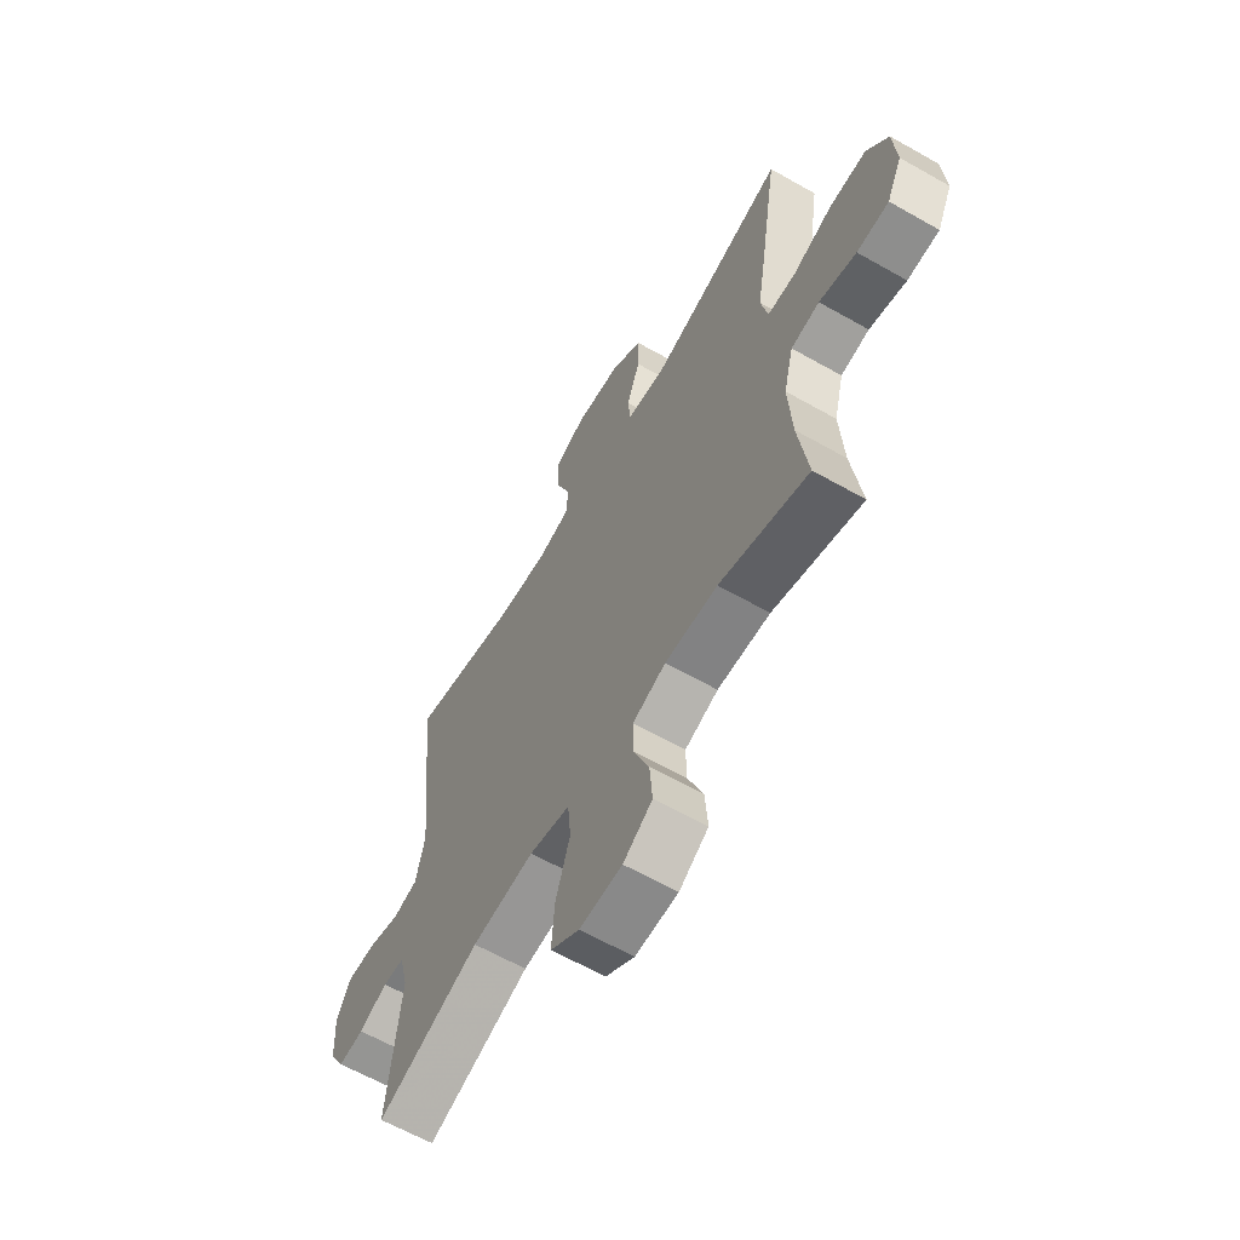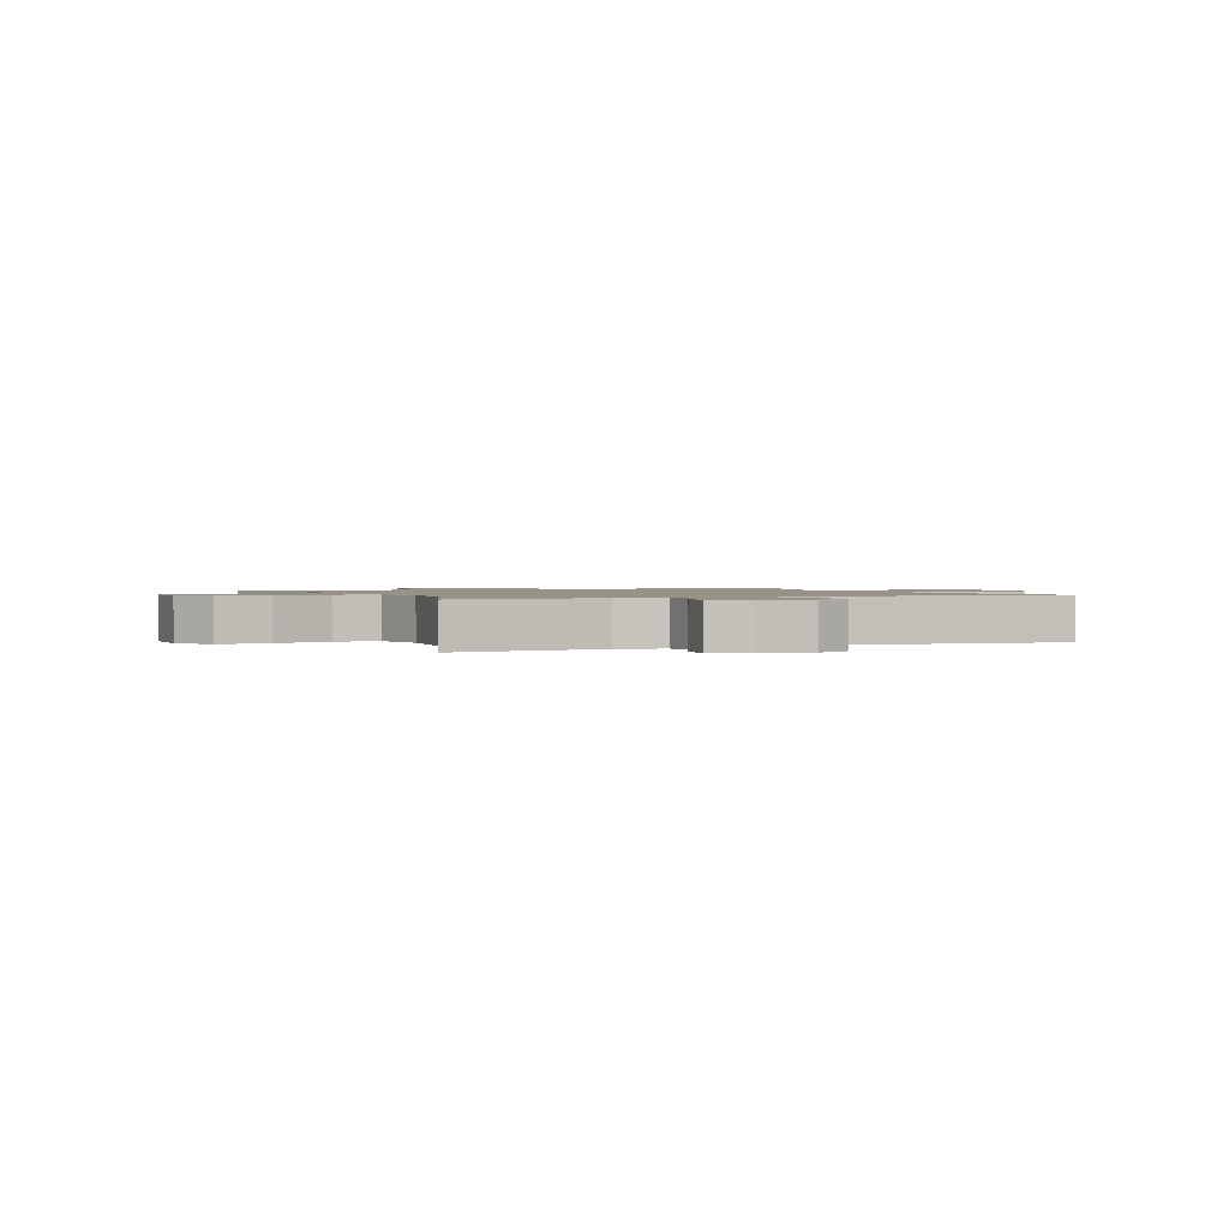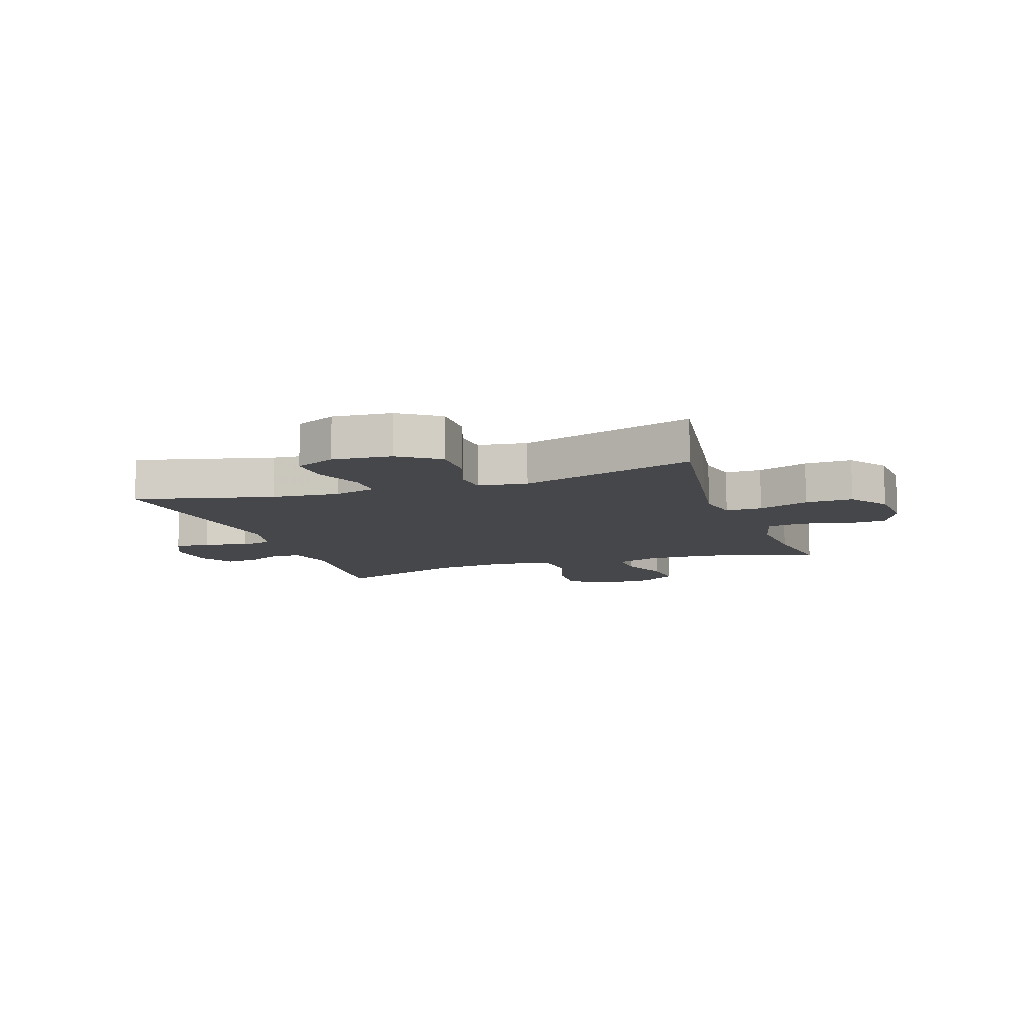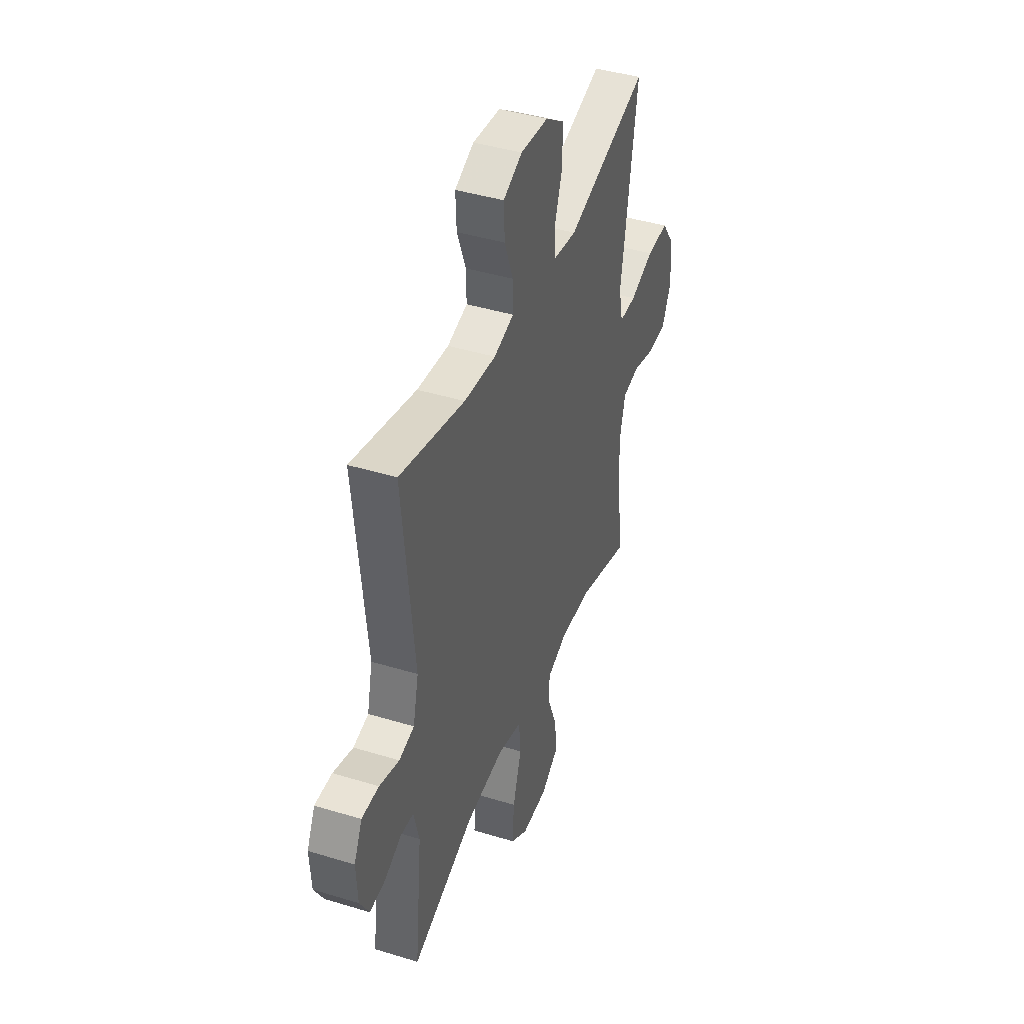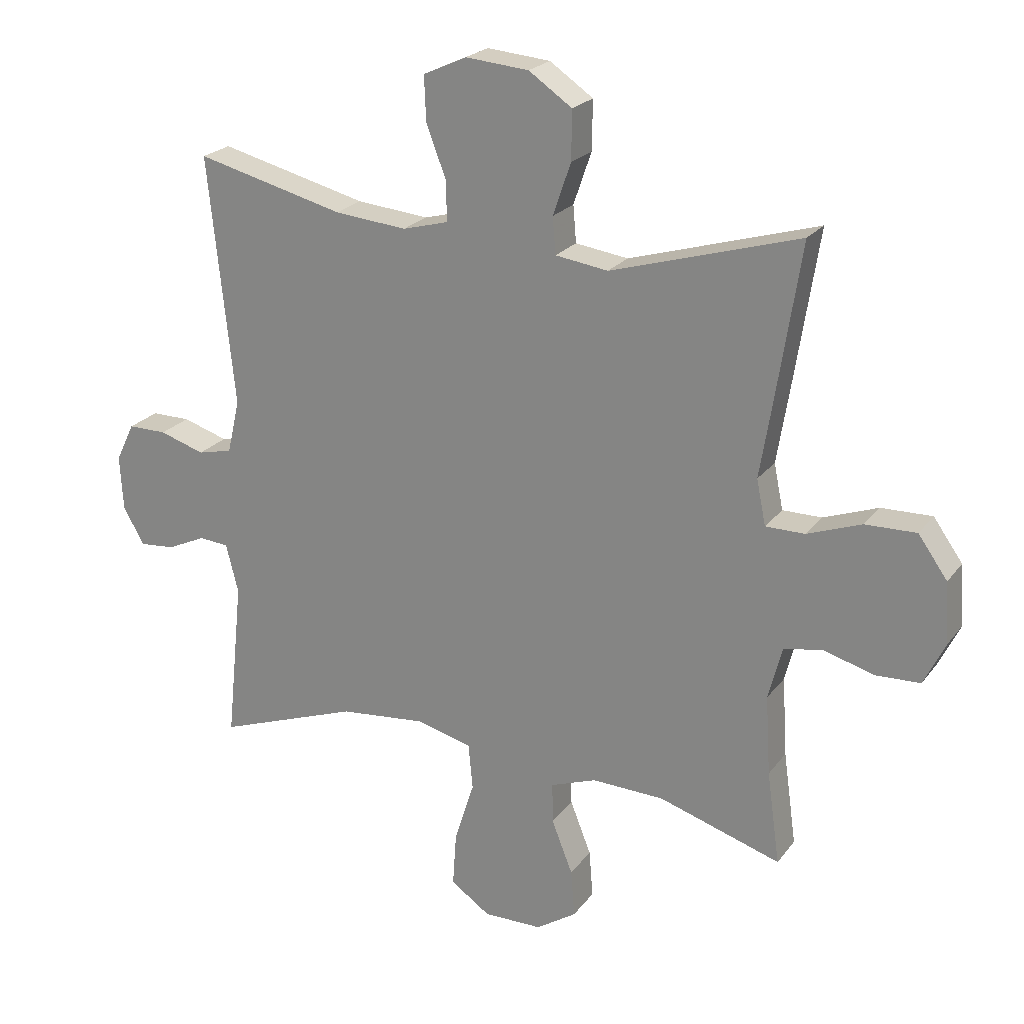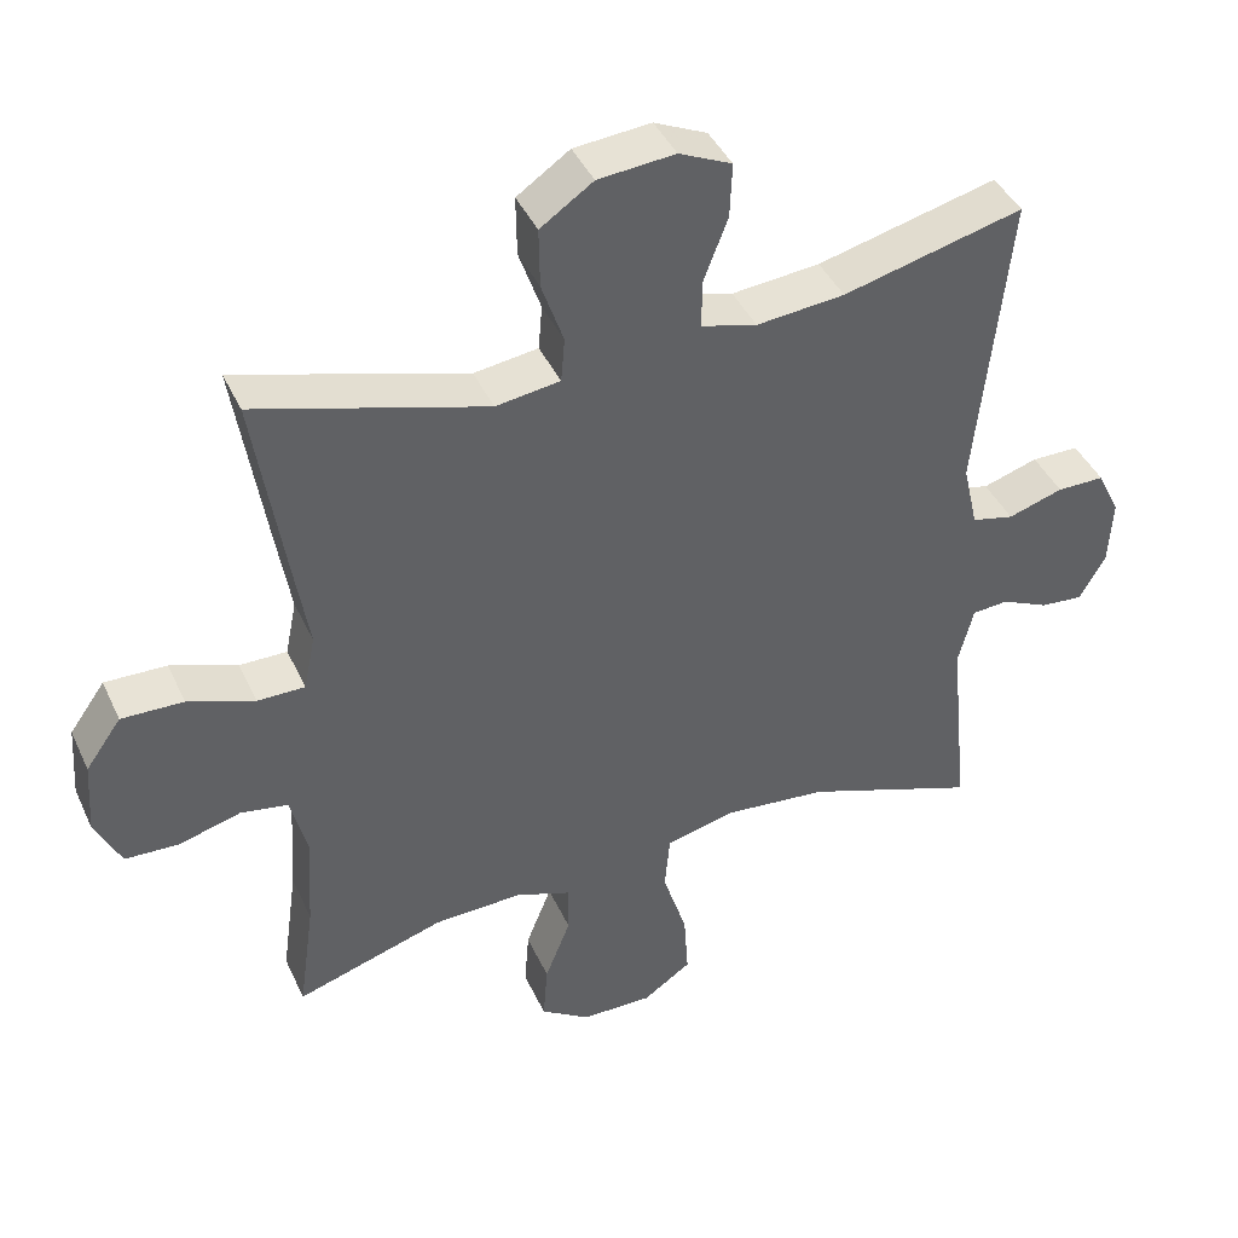
<metadata>
{"format":"obj","ext":"obj","renderer":"f3d","projection":"perspective","resolution":1024,"background":"white","views":[{"elev":-62.7,"azim":60.1,"up":"+Z"},{"elev":1.3,"azim":-113.8,"up":"+Y"},{"elev":-10.3,"azim":19.0,"up":"+Y"},{"elev":42.3,"azim":-69.9,"up":"+Z"},{"elev":22.5,"azim":26.9,"up":"+Z"},{"elev":41.9,"azim":156.6,"up":"+Z"}]}
</metadata>
<code>
v -0.5 0.07 -0.5
v -0.473 0.07 -0.239
v -0.493 0.07 -0.16
v -0.541 0.07 -0.156
v -0.604 0.07 -0.185
v -0.661 0.07 -0.19
v -0.695 0.07 -0.13
v -0.7 0.07 -0.041
v -0.67 0.07 0.021
v -0.607 0.07 0.021
v -0.534 0.07 -0.002
v -0.478 0.07 0.011
v -0.458 0.07 0.098
v -0.5 0.07 0.5
v -0.261 0.07 0.44
v -0.144 0.07 0.429
v -0.07 0.07 0.449
v -0.071 0.07 0.513
v -0.103 0.07 0.597
v -0.106 0.07 0.669
v -0.036 0.07 0.701
v 0.066 0.07 0.692
v 0.136 0.07 0.644
v 0.135 0.07 0.565
v 0.106 0.07 0.481
v 0.111 0.07 0.422
v 0.196 0.07 0.41
v 0.5 0.07 0.5
v 0.46 0.07 0.244
v 0.441 0.07 0.128
v 0.456 0.07 0.055
v 0.519 0.07 0.055
v 0.607 0.07 0.087
v 0.689 0.07 0.089
v 0.736 0.07 0.023
v 0.743 0.07 -0.075
v 0.709 0.07 -0.145
v 0.638 0.07 -0.148
v 0.556 0.07 -0.125
v 0.493 0.07 -0.136
v 0.471 0.07 -0.222
v 0.479 0.07 -0.35
v 0.5 0.07 -0.5
v 0.303 0.07 -0.438
v 0.186 0.07 -0.434
v 0.112 0.07 -0.461
v 0.113 0.07 -0.527
v 0.147 0.07 -0.613
v 0.153 0.07 -0.69
v 0.088 0.07 -0.733
v -0.007 0.07 -0.734
v -0.071 0.07 -0.69
v -0.065 0.07 -0.602
v -0.033 0.07 -0.501
v -0.04 0.07 -0.426
v -0.131 0.07 -0.403
v -0.27 0.07 -0.417
v -0.5 0 -0.5
v -0.473 0 -0.239
v -0.493 0 -0.16
v -0.541 0 -0.156
v -0.604 0 -0.185
v -0.661 0 -0.19
v -0.695 0 -0.13
v -0.7 0 -0.041
v -0.67 0 0.021
v -0.607 0 0.021
v -0.534 0 -0.002
v -0.478 0 0.011
v -0.458 0 0.098
v -0.5 0 0.5
v -0.261 0 0.44
v -0.144 0 0.429
v -0.07 0 0.449
v -0.071 0 0.513
v -0.103 0 0.597
v -0.106 0 0.669
v -0.036 0 0.701
v 0.066 0 0.692
v 0.136 0 0.644
v 0.135 0 0.565
v 0.106 0 0.481
v 0.111 0 0.422
v 0.196 0 0.41
v 0.5 0 0.5
v 0.46 0 0.244
v 0.441 0 0.128
v 0.456 0 0.055
v 0.519 0 0.055
v 0.607 0 0.087
v 0.689 0 0.089
v 0.736 0 0.023
v 0.743 0 -0.075
v 0.709 0 -0.145
v 0.638 0 -0.148
v 0.556 0 -0.125
v 0.493 0 -0.136
v 0.471 0 -0.222
v 0.479 0 -0.35
v 0.5 0 -0.5
v 0.303 0 -0.438
v 0.186 0 -0.434
v 0.112 0 -0.461
v 0.113 0 -0.527
v 0.147 0 -0.613
v 0.153 0 -0.69
v 0.088 0 -0.733
v -0.007 0 -0.734
v -0.071 0 -0.69
v -0.065 0 -0.602
v -0.033 0 -0.501
v -0.04 0 -0.426
v -0.131 0 -0.403
v -0.27 0 -0.417
f 51 52 53 54
f 51 54 55
f 50 51 55
f 47 48 49 50
f 46 47 50 55
f 45 46 55 56
f 42 43 44
f 41 42 44 45
f 40 41 45 56
f 36 37 38 39
f 36 39 40
f 35 36 40
f 32 33 34 35
f 31 32 35 40
f 30 31 40 56
f 27 28 29 30
f 26 27 30 56
f 22 23 24 25
f 18 19 20 21
f 17 18 21 22
f 13 14 15
f 12 13 15 16
f 8 9 10 11
f 8 11 12
f 7 8 12
f 4 5 6 7
f 3 4 7 12
f 2 3 12 16
f 57 1 2 16
f 17 22 25 26
f 26 56 57
f 16 17 26 57
f 111 110 109 108
f 112 111 108
f 112 108 107
f 107 106 105 104
f 112 107 104 103
f 113 112 103 102
f 101 100 99
f 102 101 99 98
f 113 102 98 97
f 96 95 94 93
f 97 96 93
f 97 93 92
f 92 91 90 89
f 97 92 89 88
f 113 97 88 87
f 87 86 85 84
f 113 87 84 83
f 82 81 80 79
f 78 77 76 75
f 79 78 75 74
f 72 71 70
f 73 72 70 69
f 68 67 66 65
f 69 68 65
f 69 65 64
f 64 63 62 61
f 69 64 61 60
f 73 69 60 59
f 73 59 58 114
f 83 82 79 74
f 114 113 83
f 114 83 74 73
f 1 58 59 2
f 2 59 60 3
f 3 60 61 4
f 4 61 62 5
f 5 62 63 6
f 6 63 64 7
f 7 64 65 8
f 8 65 66 9
f 9 66 67 10
f 10 67 68 11
f 11 68 69 12
f 12 69 70 13
f 13 70 71 14
f 14 71 72 15
f 15 72 73 16
f 16 73 74 17
f 17 74 75 18
f 18 75 76 19
f 19 76 77 20
f 20 77 78 21
f 21 78 79 22
f 22 79 80 23
f 23 80 81 24
f 24 81 82 25
f 25 82 83 26
f 26 83 84 27
f 27 84 85 28
f 28 85 86 29
f 29 86 87 30
f 30 87 88 31
f 31 88 89 32
f 32 89 90 33
f 33 90 91 34
f 34 91 92 35
f 35 92 93 36
f 36 93 94 37
f 37 94 95 38
f 38 95 96 39
f 39 96 97 40
f 40 97 98 41
f 41 98 99 42
f 42 99 100 43
f 43 100 101 44
f 44 101 102 45
f 45 102 103 46
f 46 103 104 47
f 47 104 105 48
f 48 105 106 49
f 49 106 107 50
f 50 107 108 51
f 51 108 109 52
f 52 109 110 53
f 53 110 111 54
f 54 111 112 55
f 55 112 113 56
f 56 113 114 57
f 57 114 58 1

</code>
